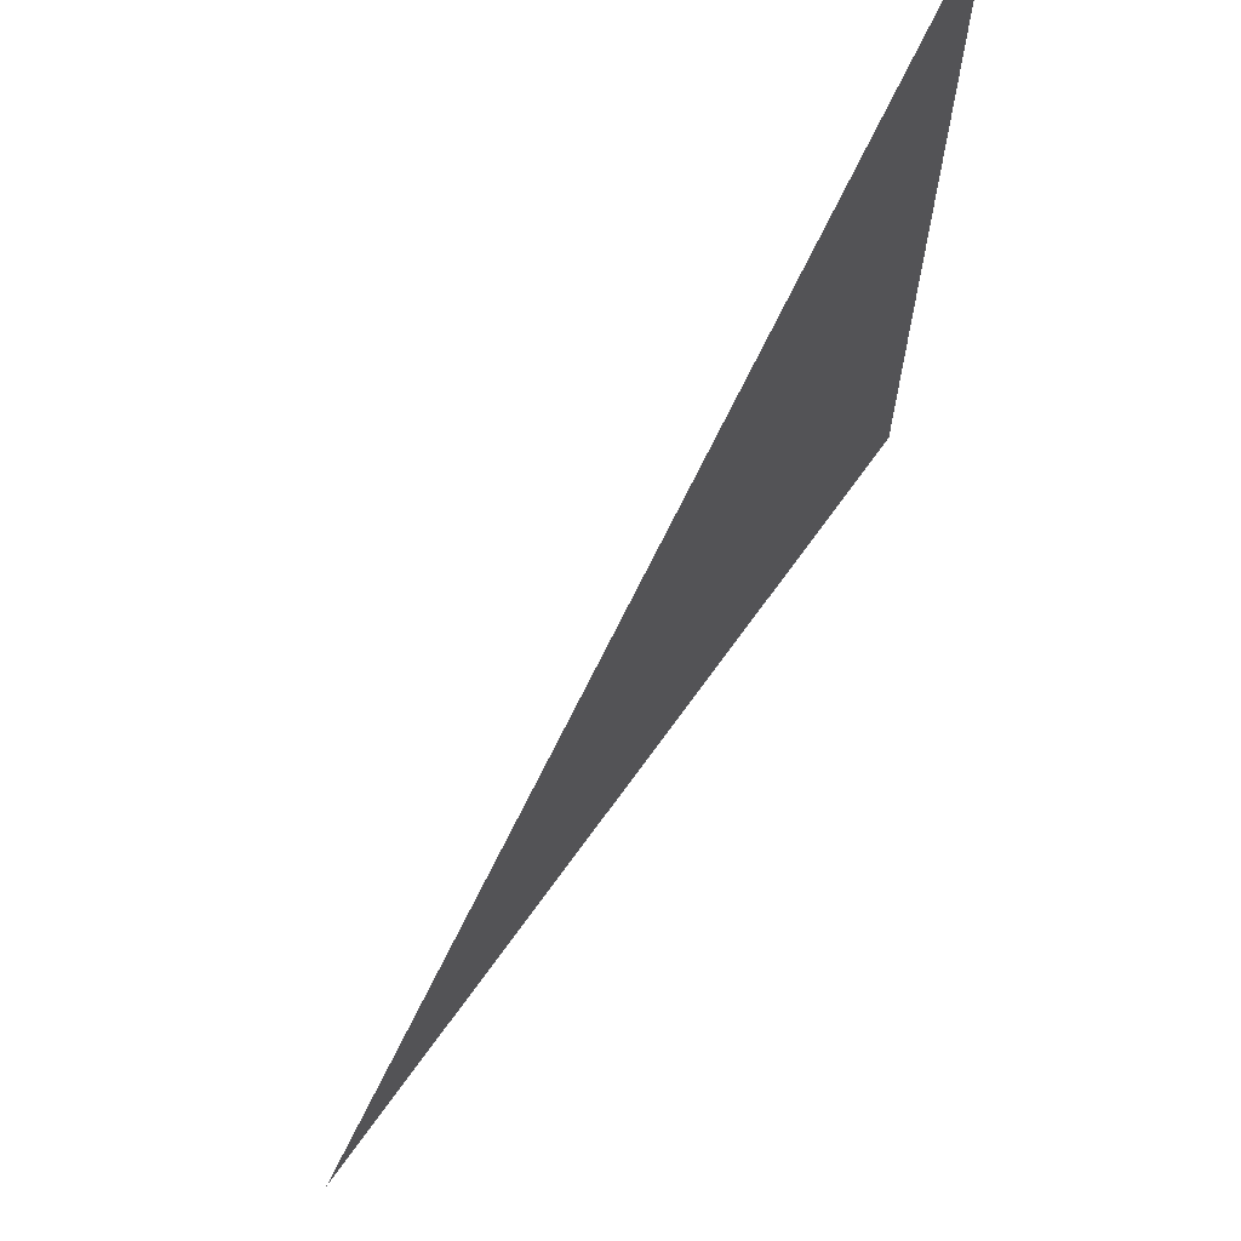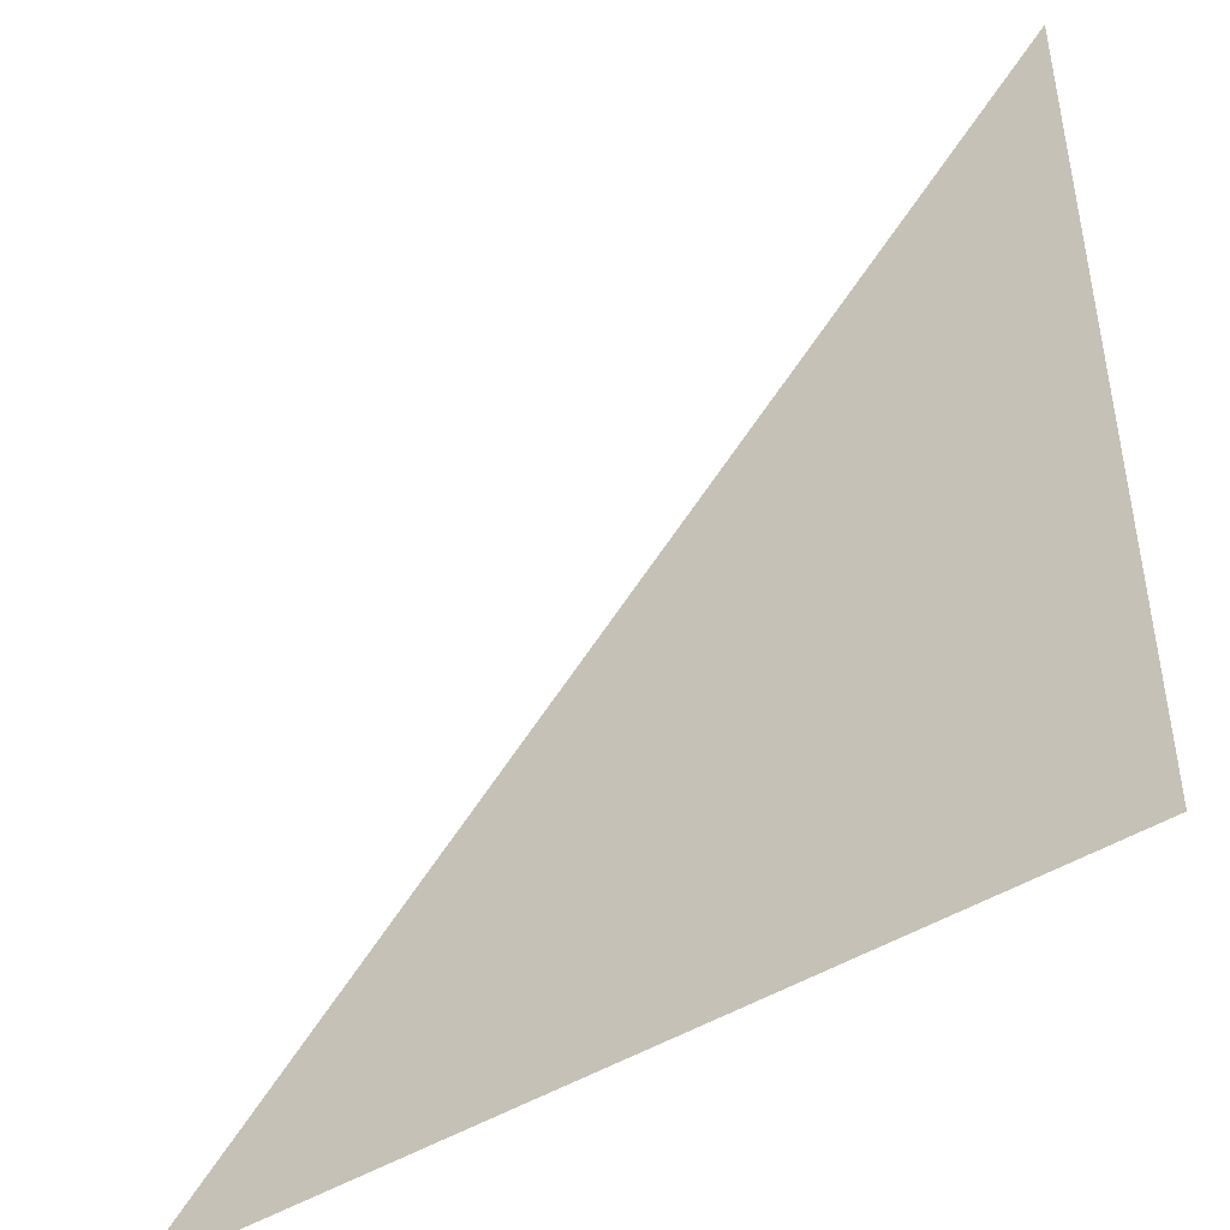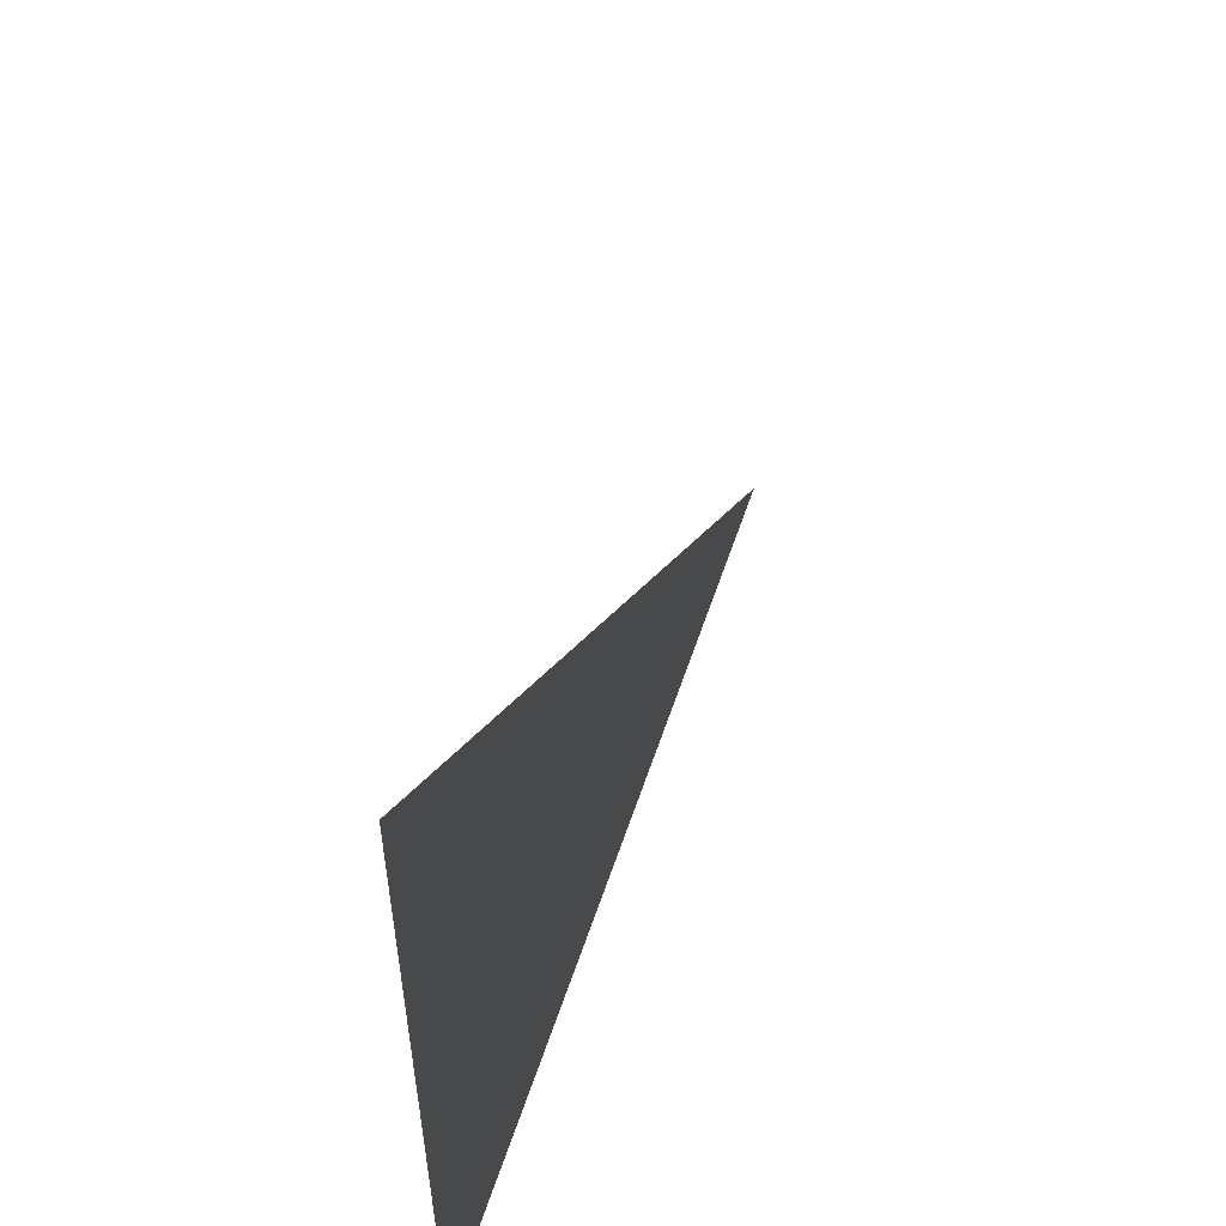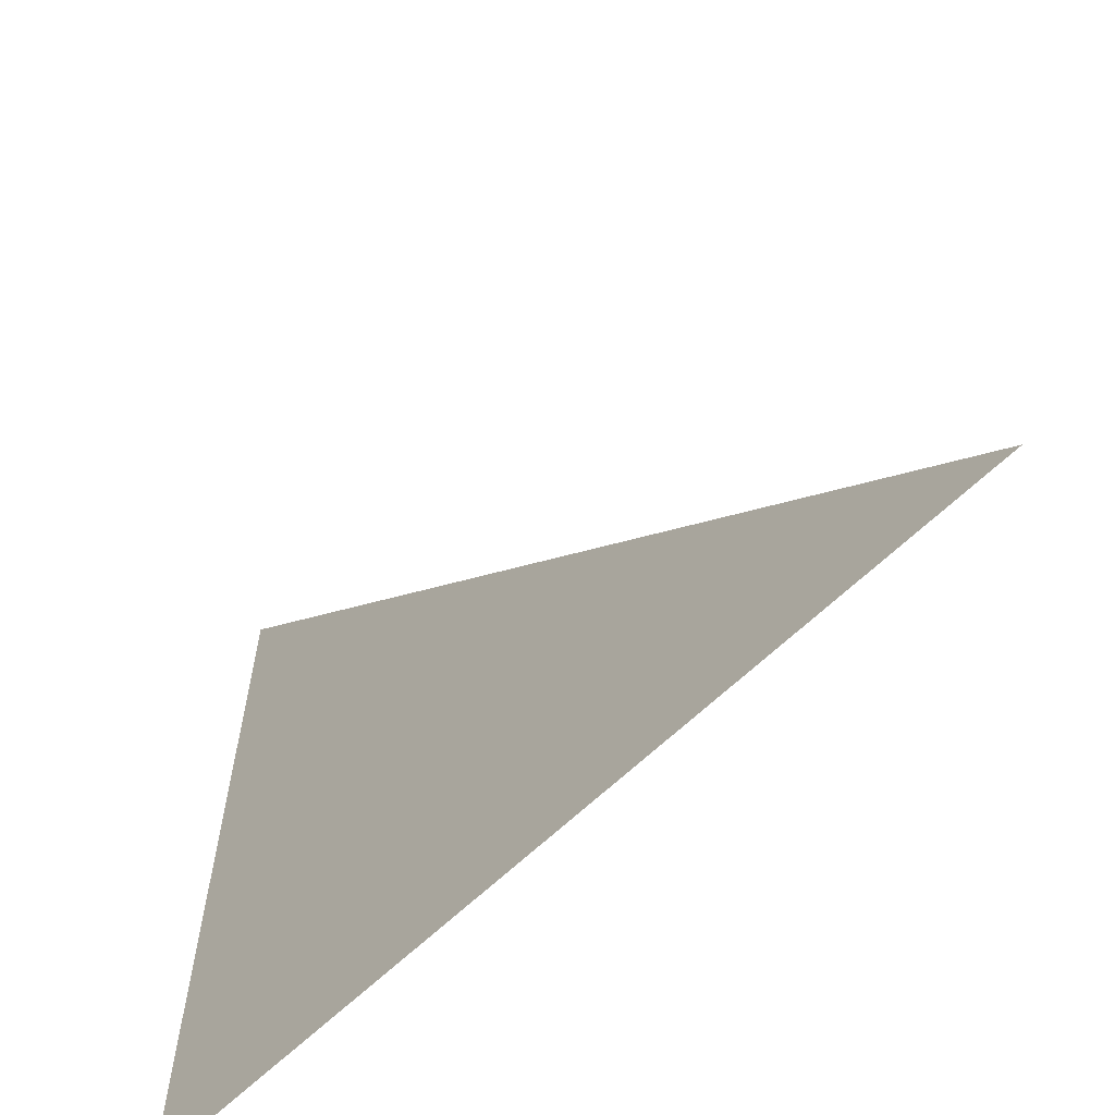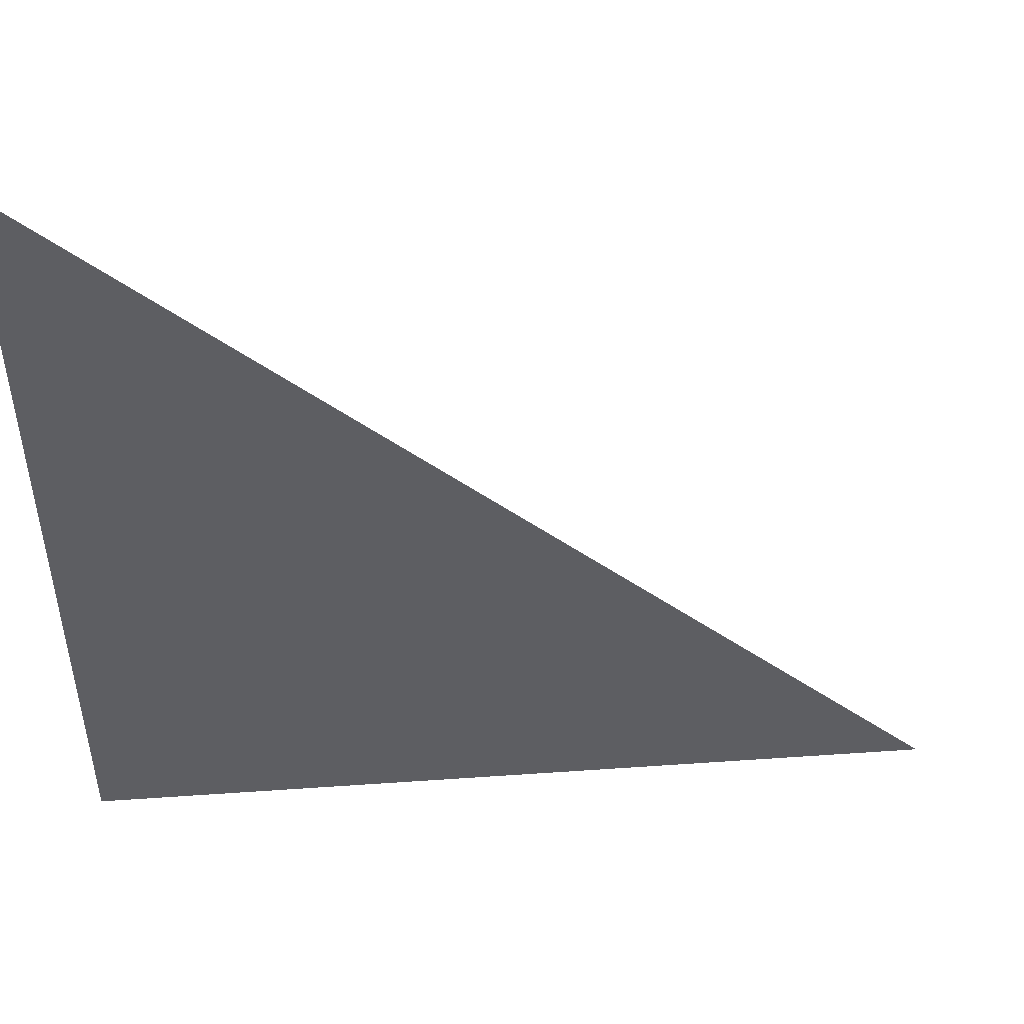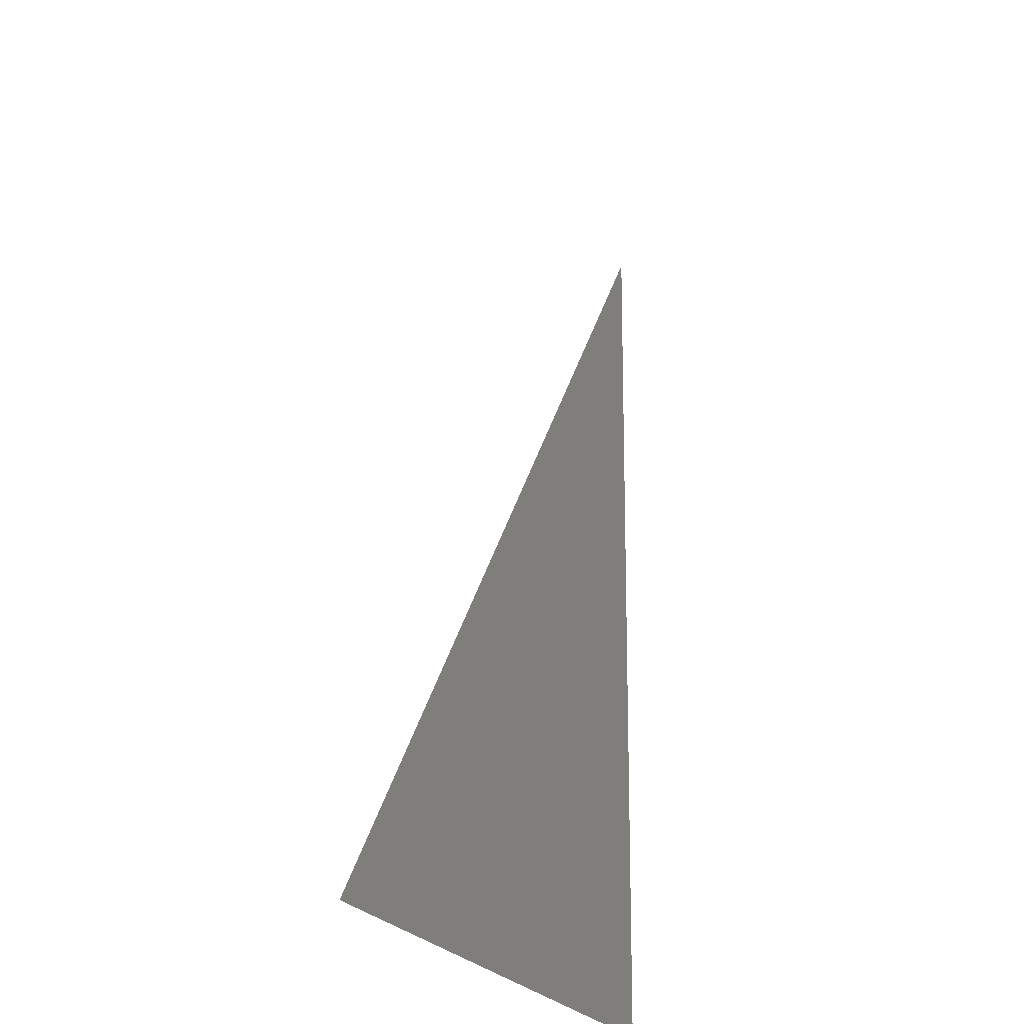
<metadata>
{"format":"obj","ext":"obj","renderer":"f3d","projection":"perspective","resolution":1024,"background":"white","views":[{"elev":68.8,"azim":125.6,"up":"+Z"},{"elev":-45.8,"azim":-144.3,"up":"+Z"},{"elev":58.2,"azim":-71.6,"up":"+Z"},{"elev":-63.2,"azim":44.4,"up":"+Z"},{"elev":49.9,"azim":-4.4,"up":"+Z"},{"elev":-18.4,"azim":106.7,"up":"+Z"}]}
</metadata>
<code>
o Cube_Cube.001
v -1 -1 1
v -1 -1 -1
v 1 -1 -1
f 3 1 2

</code>
